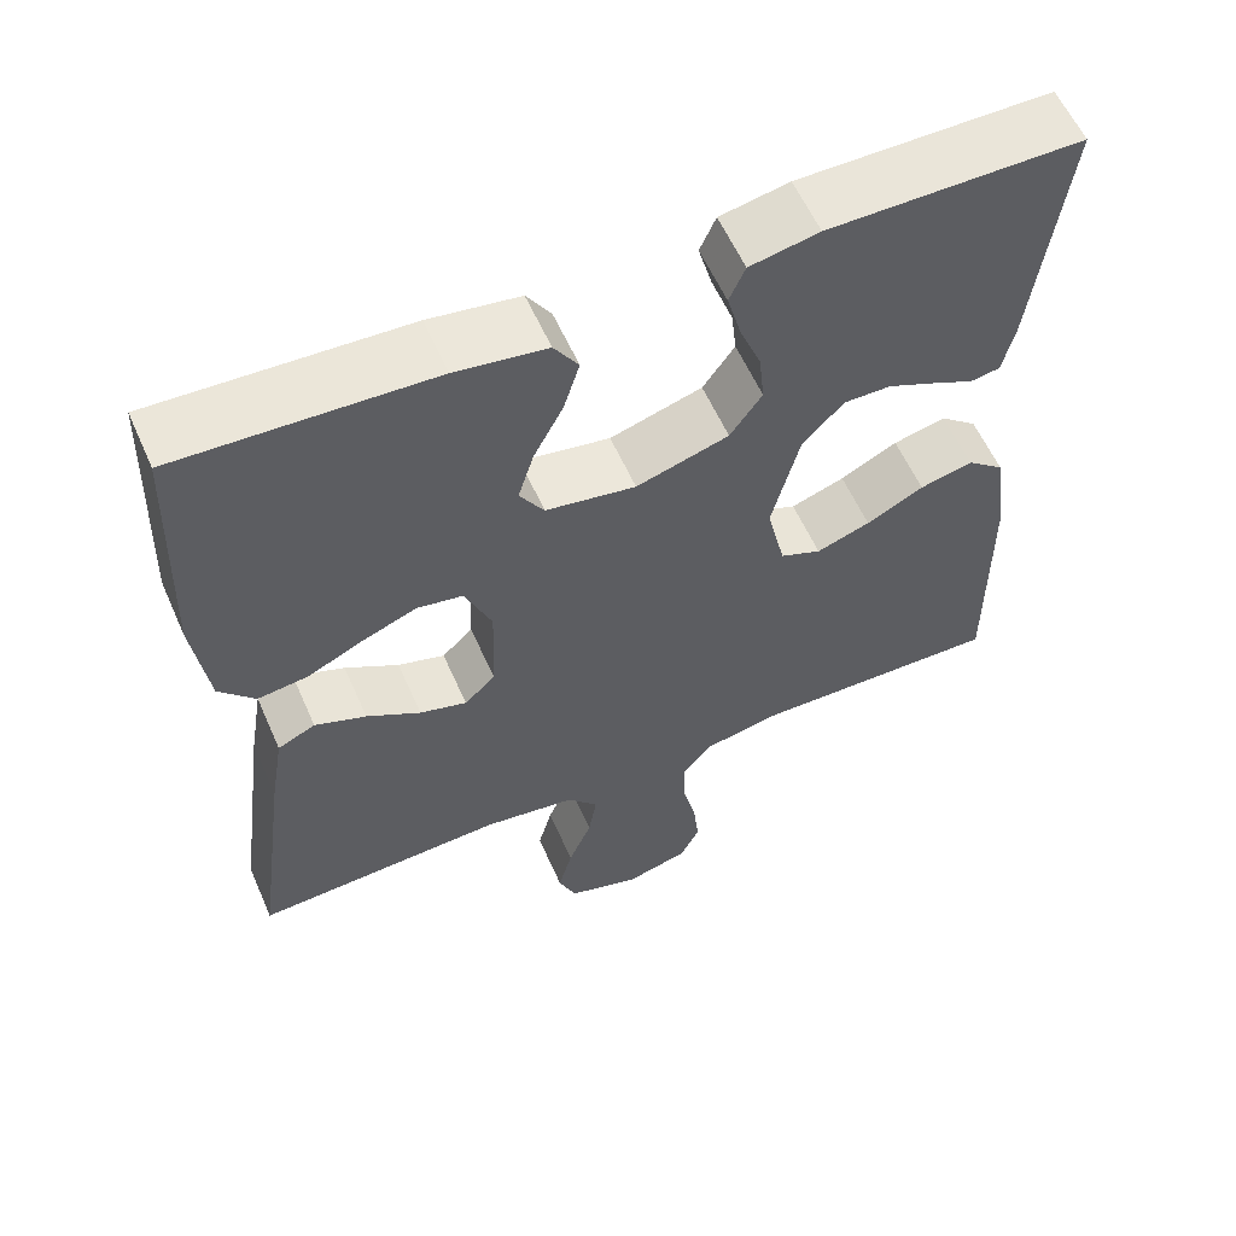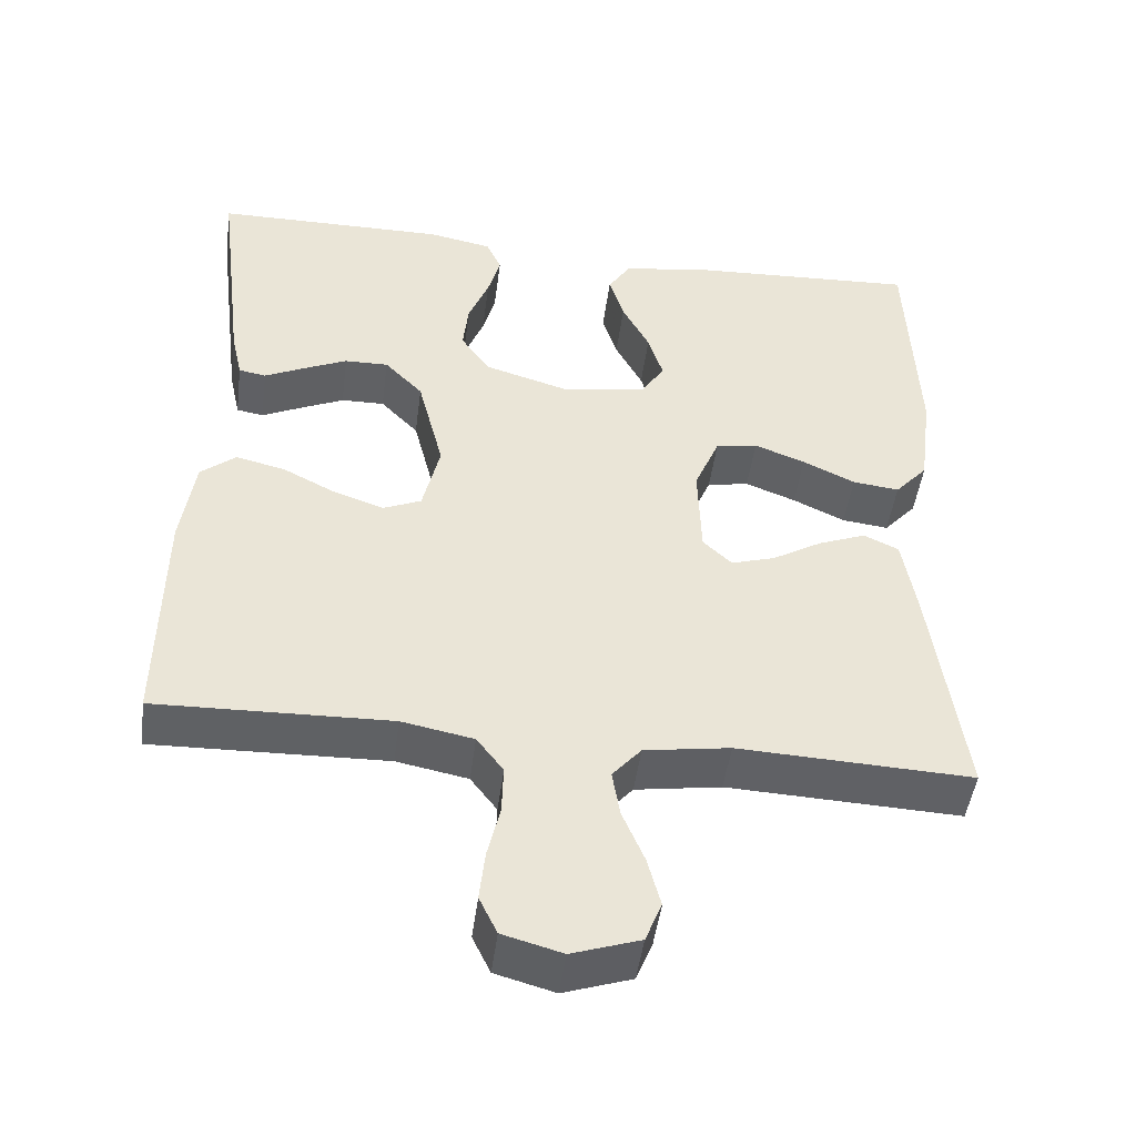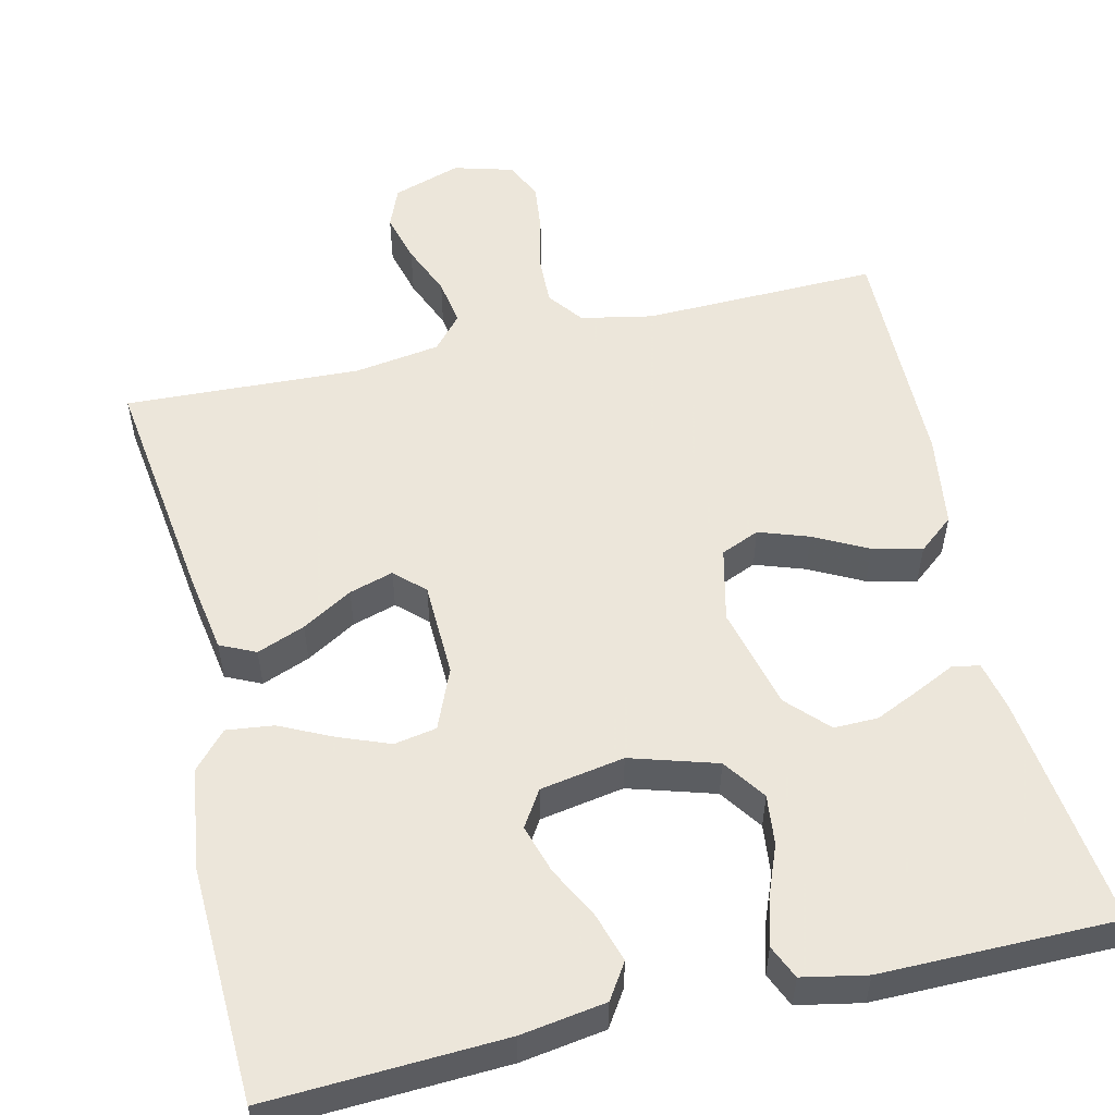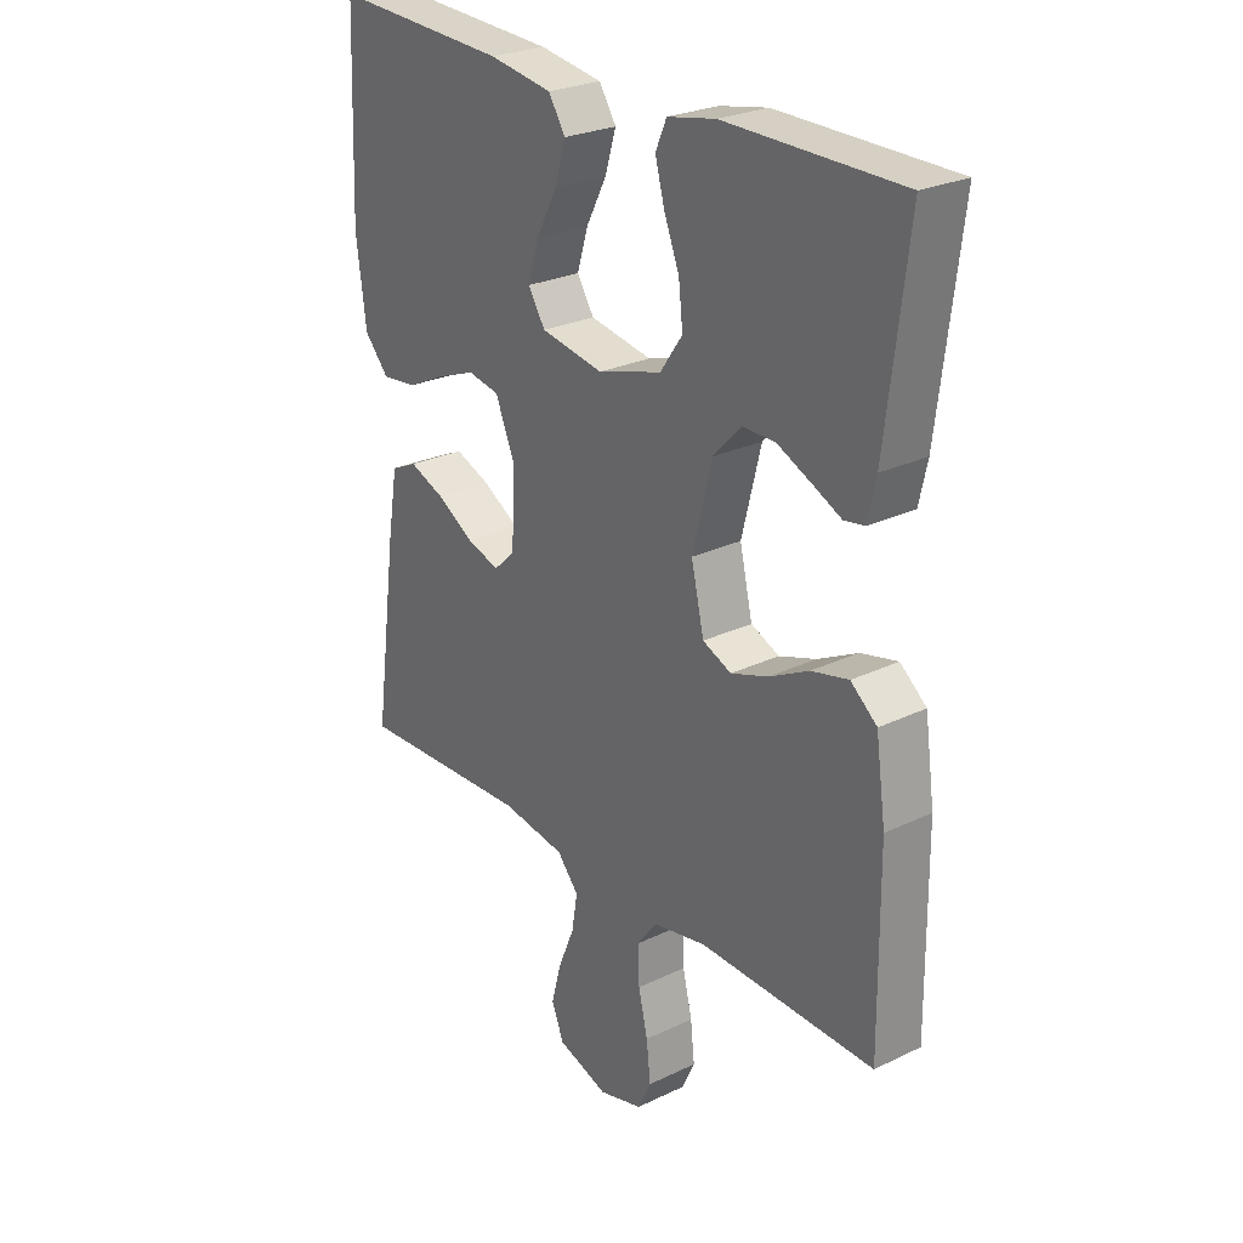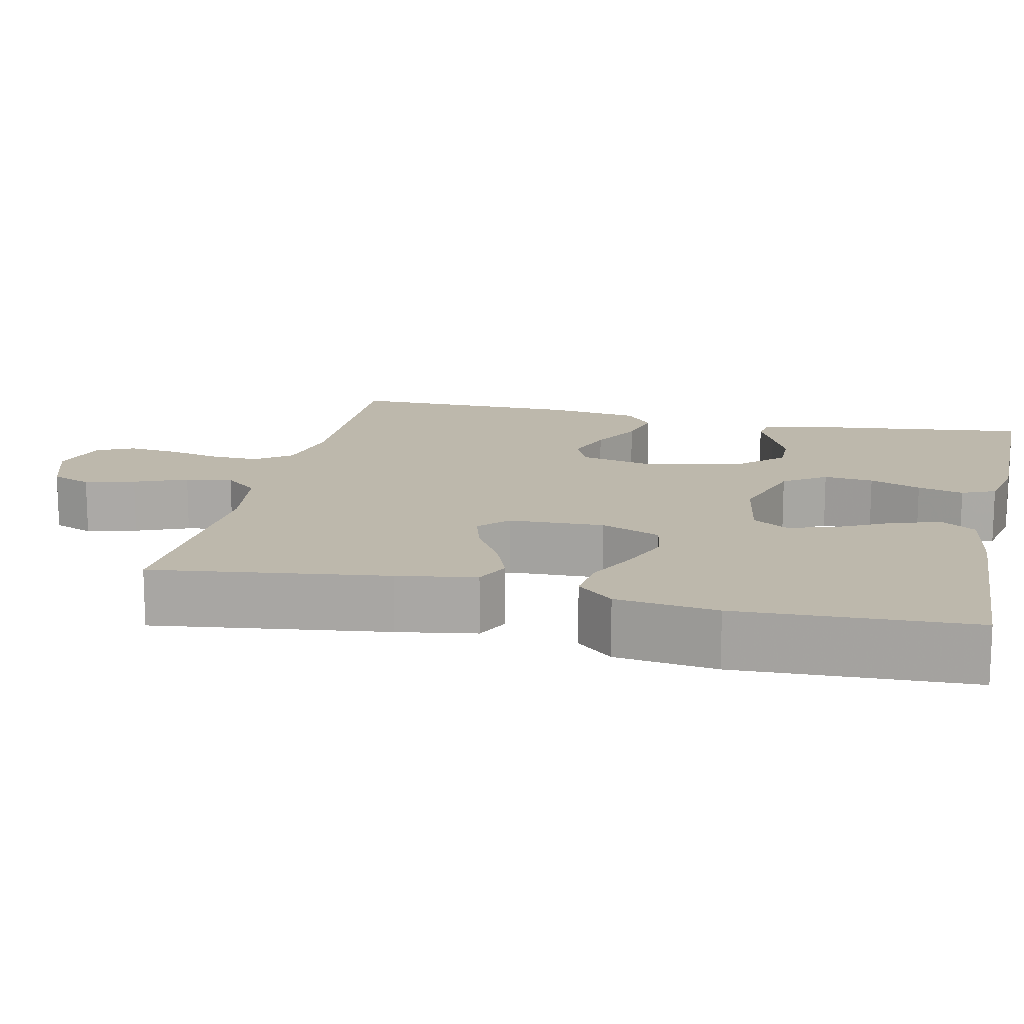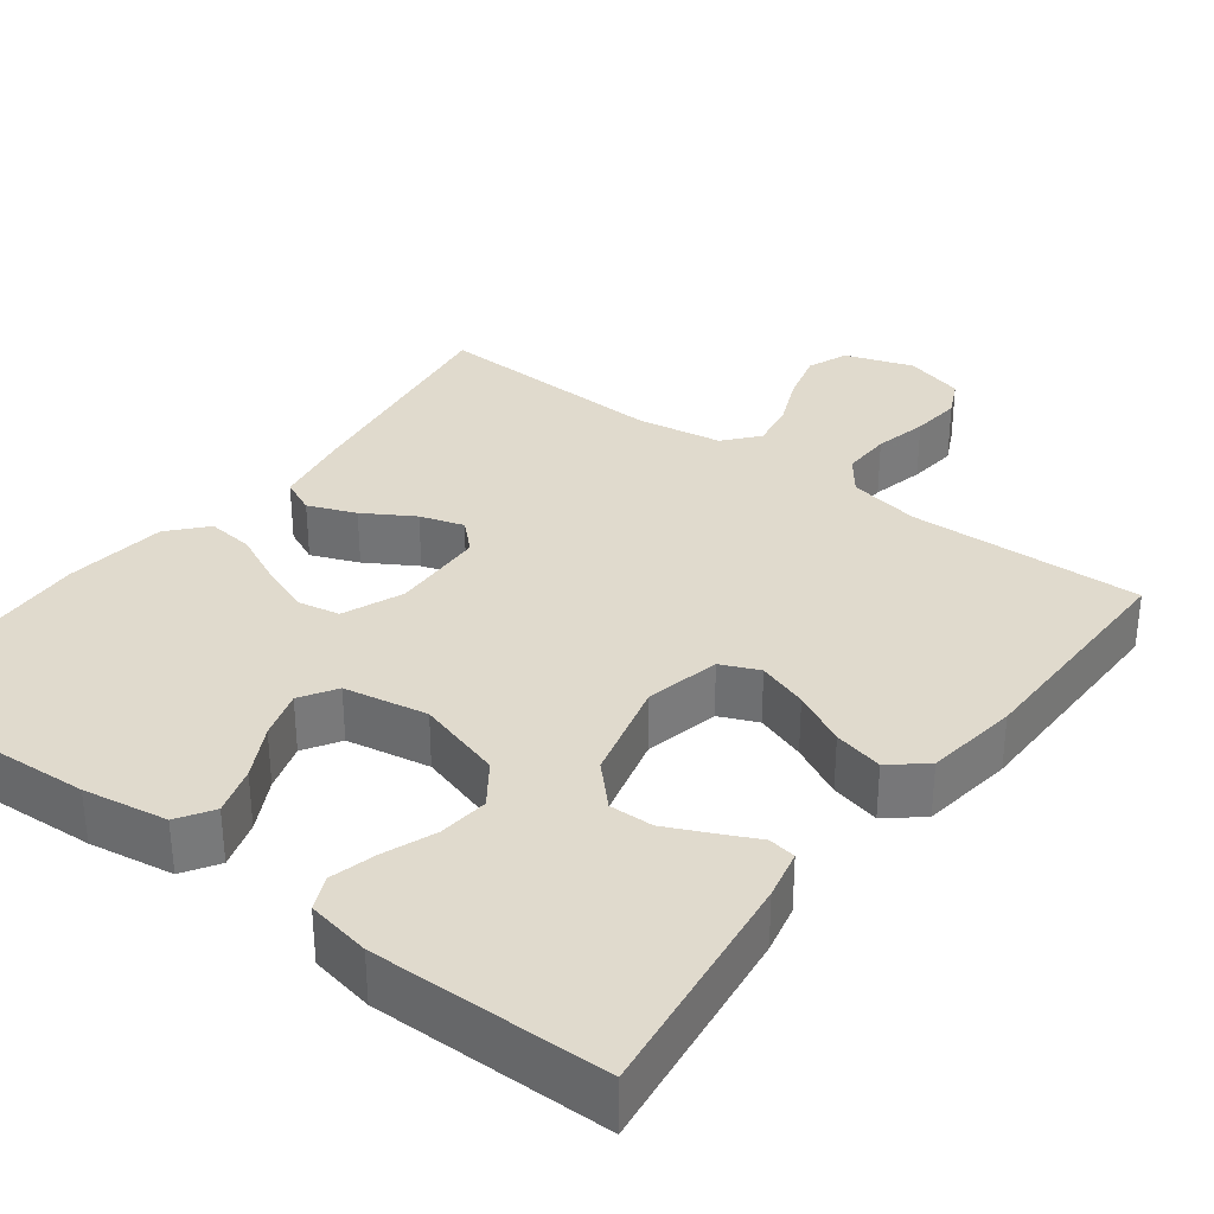
<metadata>
{"format":"obj","ext":"obj","renderer":"f3d","projection":"perspective","resolution":1024,"background":"white","views":[{"elev":59.0,"azim":-23.8,"up":"+Z"},{"elev":-47.3,"azim":172.6,"up":"+Z"},{"elev":54.2,"azim":-13.0,"up":"+Y"},{"elev":26.1,"azim":52.8,"up":"+Z"},{"elev":14.7,"azim":-77.2,"up":"+Y"},{"elev":33.0,"azim":36.8,"up":"+Y"}]}
</metadata>
<code>
v -0.5 0.07 -0.5
v -0.459 0.07 -0.2
v -0.442 0.07 -0.099
v -0.397 0.07 -0.078
v -0.336 0.07 -0.102
v -0.272 0.07 -0.14
v -0.216 0.07 -0.157
v -0.179 0.07 -0.122
v -0.175 0.07 0
v -0.207 0.07 0.077
v -0.261 0.07 0.087
v -0.326 0.07 0.062
v -0.393 0.07 0.03
v -0.453 0.07 0.023
v -0.495 0.07 0.07
v -0.512 0.07 0.2
v -0.5 0.07 0.5
v -0.2 0.07 0.485
v -0.092 0.07 0.468
v -0.063 0.07 0.423
v -0.082 0.07 0.361
v -0.117 0.07 0.294
v -0.136 0.07 0.232
v -0.107 0.07 0.186
v 0 0.07 0.167
v 0.11 0.07 0.2
v 0.148 0.07 0.254
v 0.141 0.07 0.318
v 0.115 0.07 0.384
v 0.099 0.07 0.443
v 0.118 0.07 0.486
v 0.2 0.07 0.502
v 0.5 0.07 0.5
v 0.463 0.07 0.2
v 0.449 0.07 0.137
v 0.414 0.07 0.131
v 0.364 0.07 0.155
v 0.307 0.07 0.181
v 0.251 0.07 0.182
v 0.202 0.07 0.131
v 0.169 0.07 0
v 0.191 0.07 -0.095
v 0.24 0.07 -0.116
v 0.304 0.07 -0.094
v 0.372 0.07 -0.059
v 0.435 0.07 -0.044
v 0.48 0.07 -0.081
v 0.497 0.07 -0.2
v 0.5 0.07 -0.5
v 0.2 0.07 -0.492
v 0.108 0.07 -0.51
v 0.074 0.07 -0.555
v 0.076 0.07 -0.618
v 0.092 0.07 -0.686
v 0.099 0.07 -0.75
v 0.076 0.07 -0.798
v 0 0.07 -0.819
v -0.087 0.07 -0.79
v -0.108 0.07 -0.738
v -0.091 0.07 -0.674
v -0.063 0.07 -0.607
v -0.053 0.07 -0.547
v -0.09 0.07 -0.504
v -0.2 0.07 -0.487
v -0.5 0 -0.5
v -0.459 0 -0.2
v -0.442 0 -0.099
v -0.397 0 -0.078
v -0.336 0 -0.102
v -0.272 0 -0.14
v -0.216 0 -0.157
v -0.179 0 -0.122
v -0.175 0 0
v -0.207 0 0.077
v -0.261 0 0.087
v -0.326 0 0.062
v -0.393 0 0.03
v -0.453 0 0.023
v -0.495 0 0.07
v -0.512 0 0.2
v -0.5 0 0.5
v -0.2 0 0.485
v -0.092 0 0.468
v -0.063 0 0.423
v -0.082 0 0.361
v -0.117 0 0.294
v -0.136 0 0.232
v -0.107 0 0.186
v 0 0 0.167
v 0.11 0 0.2
v 0.148 0 0.254
v 0.141 0 0.318
v 0.115 0 0.384
v 0.099 0 0.443
v 0.118 0 0.486
v 0.2 0 0.502
v 0.5 0 0.5
v 0.463 0 0.2
v 0.449 0 0.137
v 0.414 0 0.131
v 0.364 0 0.155
v 0.307 0 0.181
v 0.251 0 0.182
v 0.202 0 0.131
v 0.169 0 0
v 0.191 0 -0.095
v 0.24 0 -0.116
v 0.304 0 -0.094
v 0.372 0 -0.059
v 0.435 0 -0.044
v 0.48 0 -0.081
v 0.497 0 -0.2
v 0.5 0 -0.5
v 0.2 0 -0.492
v 0.108 0 -0.51
v 0.074 0 -0.555
v 0.076 0 -0.618
v 0.092 0 -0.686
v 0.099 0 -0.75
v 0.076 0 -0.798
v 0 0 -0.819
v -0.087 0 -0.79
v -0.108 0 -0.738
v -0.091 0 -0.674
v -0.063 0 -0.607
v -0.053 0 -0.547
v -0.09 0 -0.504
v -0.2 0 -0.487
f 58 59 60 61
f 58 61 62
f 57 58 62
f 56 57 62
f 53 54 55 56
f 52 53 56 62
f 51 52 62 63
f 47 48 49 50
f 44 45 46 47
f 43 44 47 50
f 42 43 50 51
f 34 35 36 37
f 34 37 38
f 33 34 38 39
f 28 29 30 31
f 28 31 32 33
f 19 20 21 22
f 19 22 23
f 18 19 23
f 17 18 23
f 16 17 23 24
f 12 13 14 15
f 11 12 15 16
f 10 11 16 24
f 3 4 5 6
f 3 6 7
f 64 1 2 3
f 64 3 7
f 63 64 7 8
f 41 42 51 63
f 40 41 63 8
f 39 40 8 9
f 27 28 33 39
f 26 27 39
f 25 26 39 9
f 9 10 24 25
f 125 124 123 122
f 126 125 122
f 126 122 121
f 126 121 120
f 120 119 118 117
f 126 120 117 116
f 127 126 116 115
f 114 113 112 111
f 111 110 109 108
f 114 111 108 107
f 115 114 107 106
f 101 100 99 98
f 102 101 98
f 103 102 98 97
f 95 94 93 92
f 97 96 95 92
f 86 85 84 83
f 87 86 83
f 87 83 82
f 87 82 81
f 88 87 81 80
f 79 78 77 76
f 80 79 76 75
f 88 80 75 74
f 70 69 68 67
f 71 70 67
f 67 66 65 128
f 71 67 128
f 72 71 128 127
f 127 115 106 105
f 72 127 105 104
f 73 72 104 103
f 103 97 92 91
f 103 91 90
f 73 103 90 89
f 89 88 74 73
f 1 65 66 2
f 2 66 67 3
f 3 67 68 4
f 4 68 69 5
f 5 69 70 6
f 6 70 71 7
f 7 71 72 8
f 8 72 73 9
f 9 73 74 10
f 10 74 75 11
f 11 75 76 12
f 12 76 77 13
f 13 77 78 14
f 14 78 79 15
f 15 79 80 16
f 16 80 81 17
f 17 81 82 18
f 18 82 83 19
f 19 83 84 20
f 20 84 85 21
f 21 85 86 22
f 22 86 87 23
f 23 87 88 24
f 24 88 89 25
f 25 89 90 26
f 26 90 91 27
f 27 91 92 28
f 28 92 93 29
f 29 93 94 30
f 30 94 95 31
f 31 95 96 32
f 32 96 97 33
f 33 97 98 34
f 34 98 99 35
f 35 99 100 36
f 36 100 101 37
f 37 101 102 38
f 38 102 103 39
f 39 103 104 40
f 40 104 105 41
f 41 105 106 42
f 42 106 107 43
f 43 107 108 44
f 44 108 109 45
f 45 109 110 46
f 46 110 111 47
f 47 111 112 48
f 48 112 113 49
f 49 113 114 50
f 50 114 115 51
f 51 115 116 52
f 52 116 117 53
f 53 117 118 54
f 54 118 119 55
f 55 119 120 56
f 56 120 121 57
f 57 121 122 58
f 58 122 123 59
f 59 123 124 60
f 60 124 125 61
f 61 125 126 62
f 62 126 127 63
f 63 127 128 64
f 64 128 65 1

</code>
